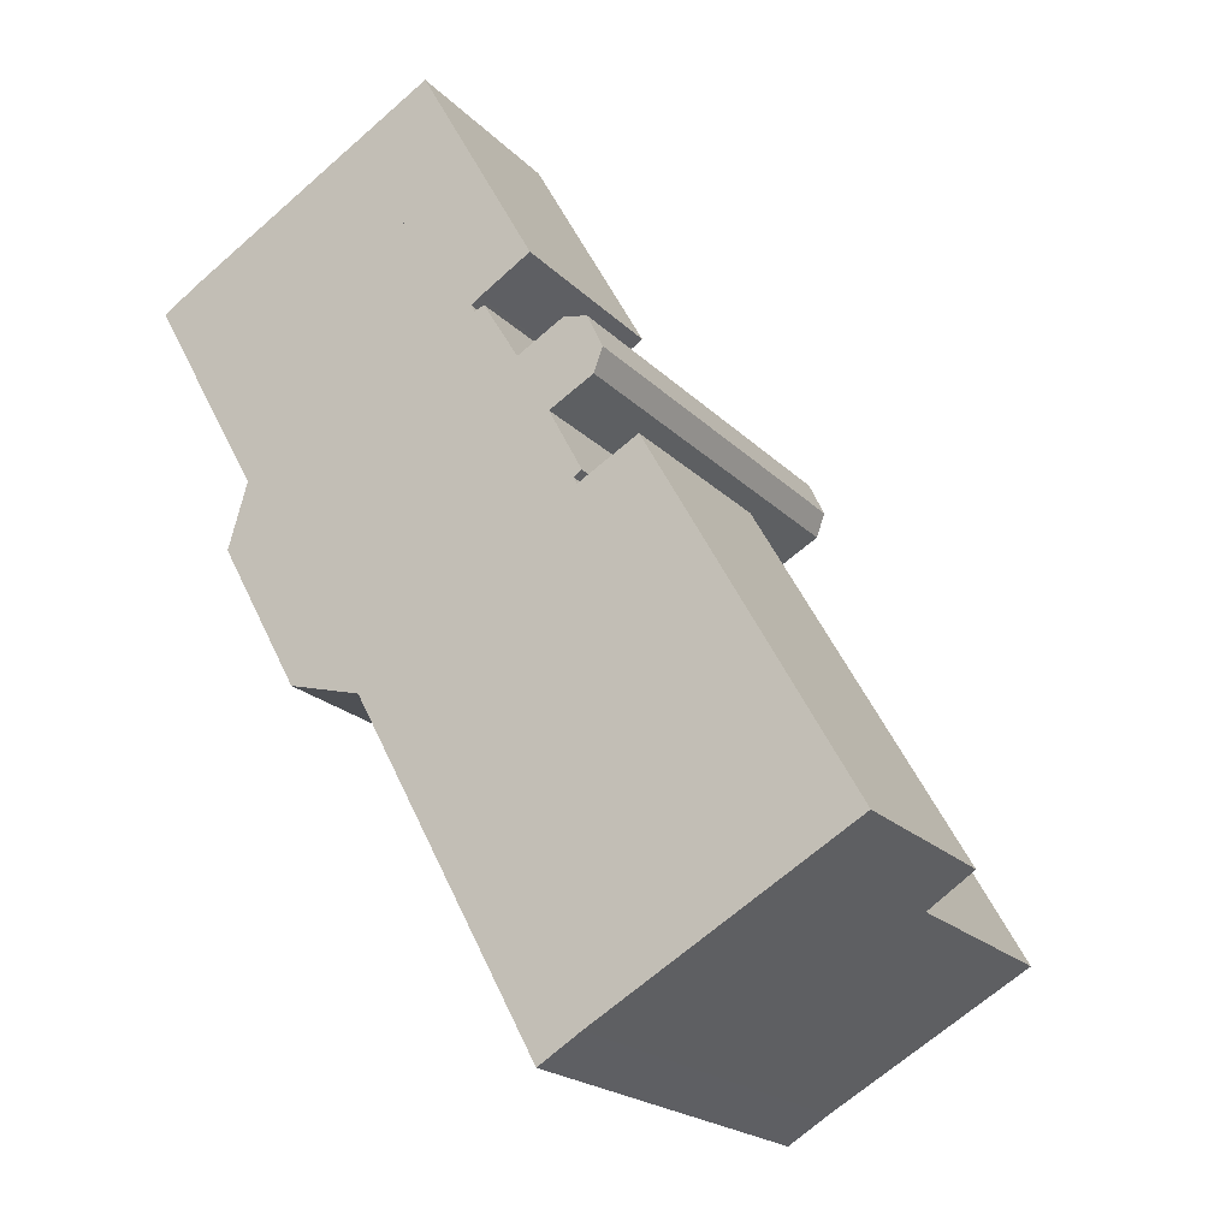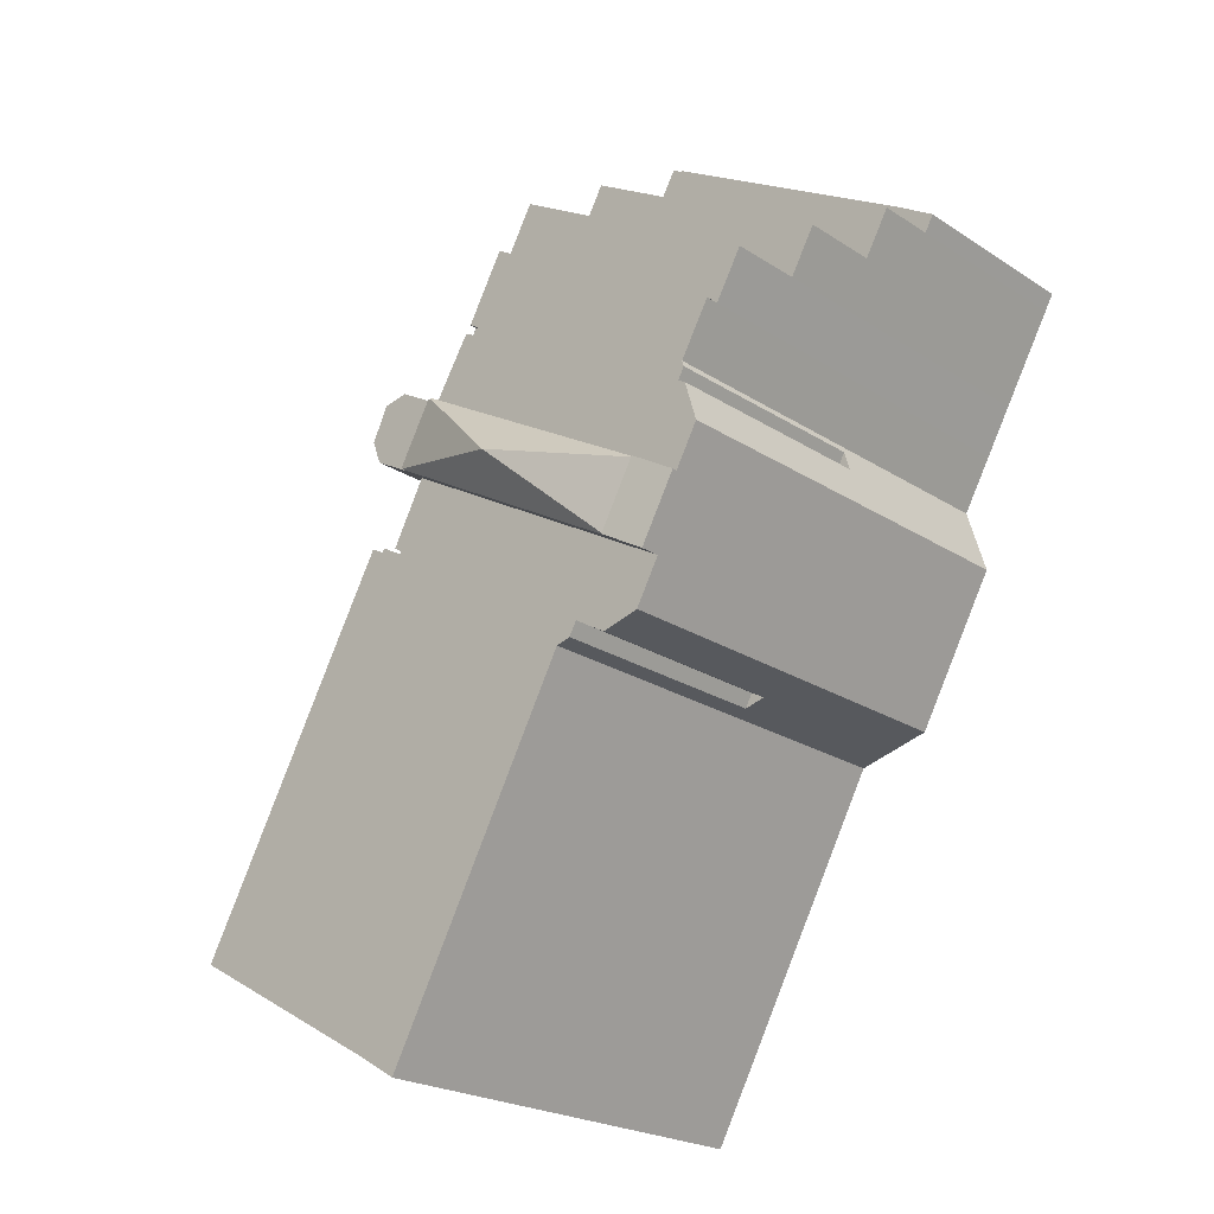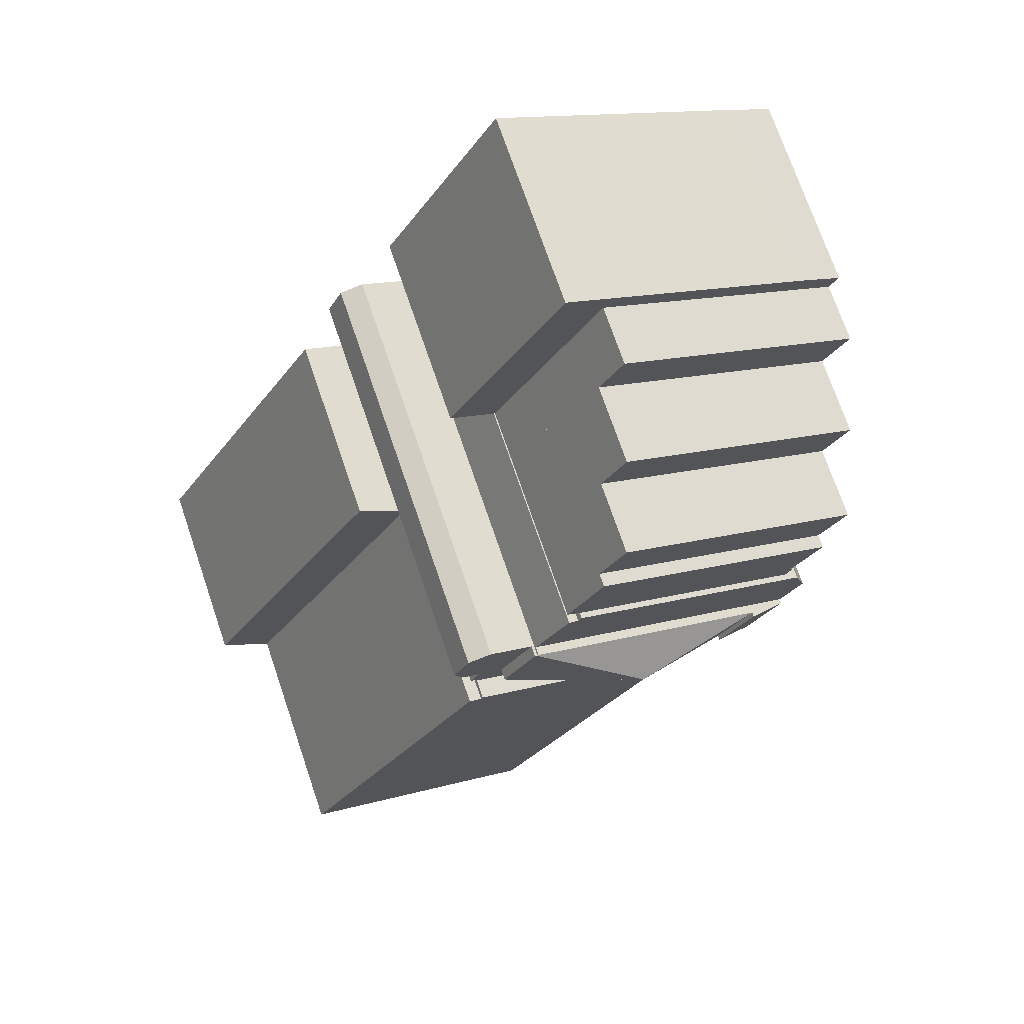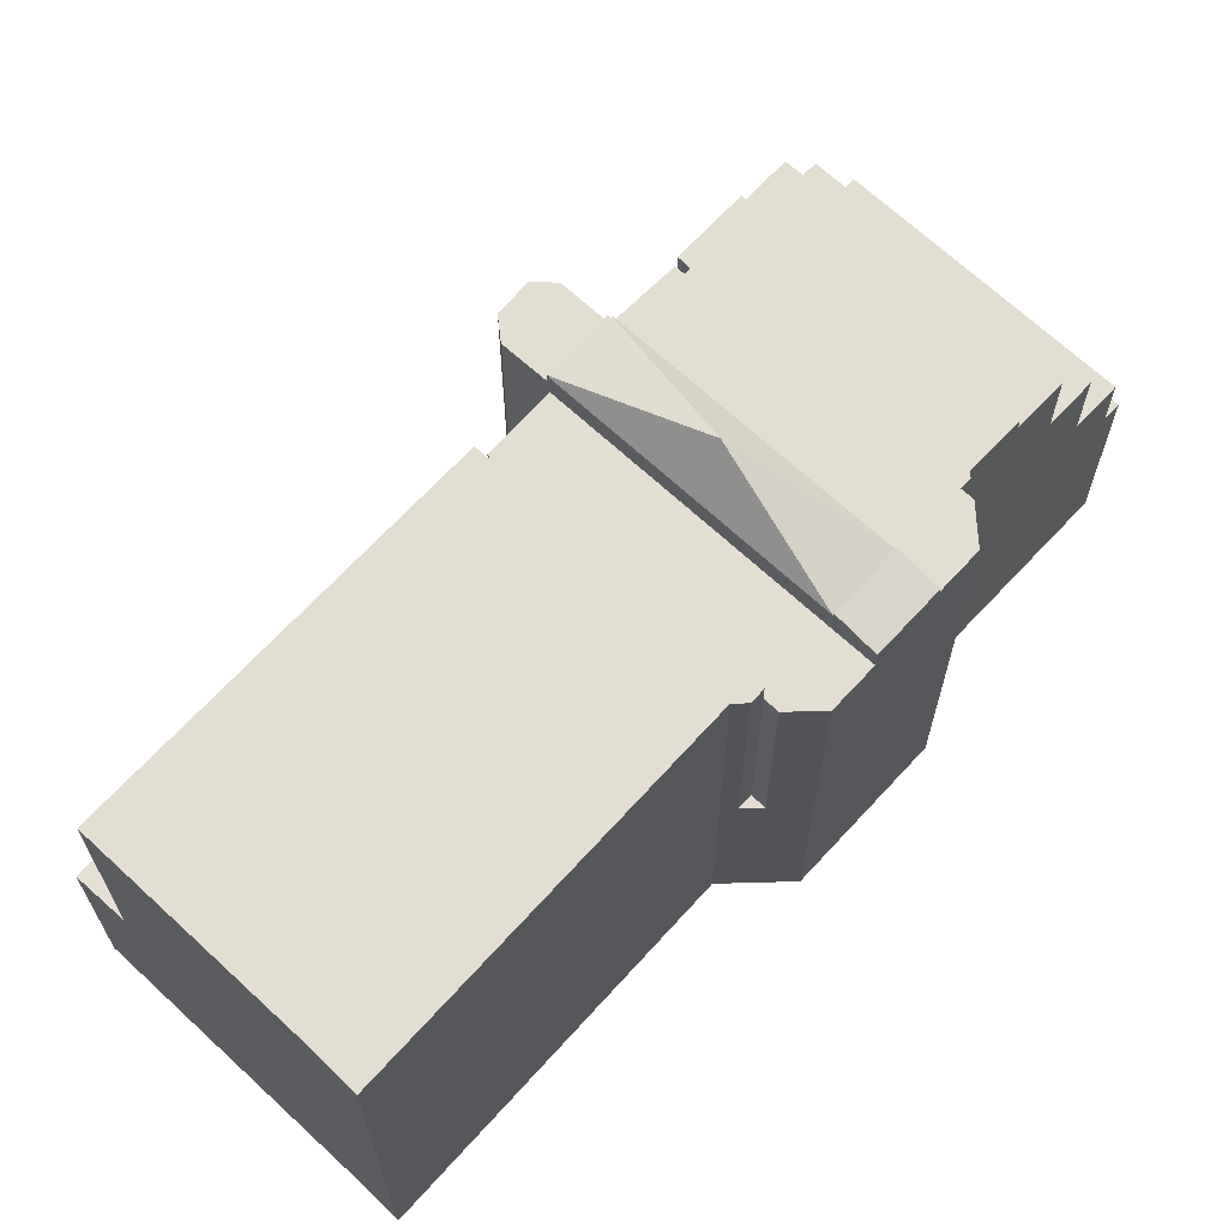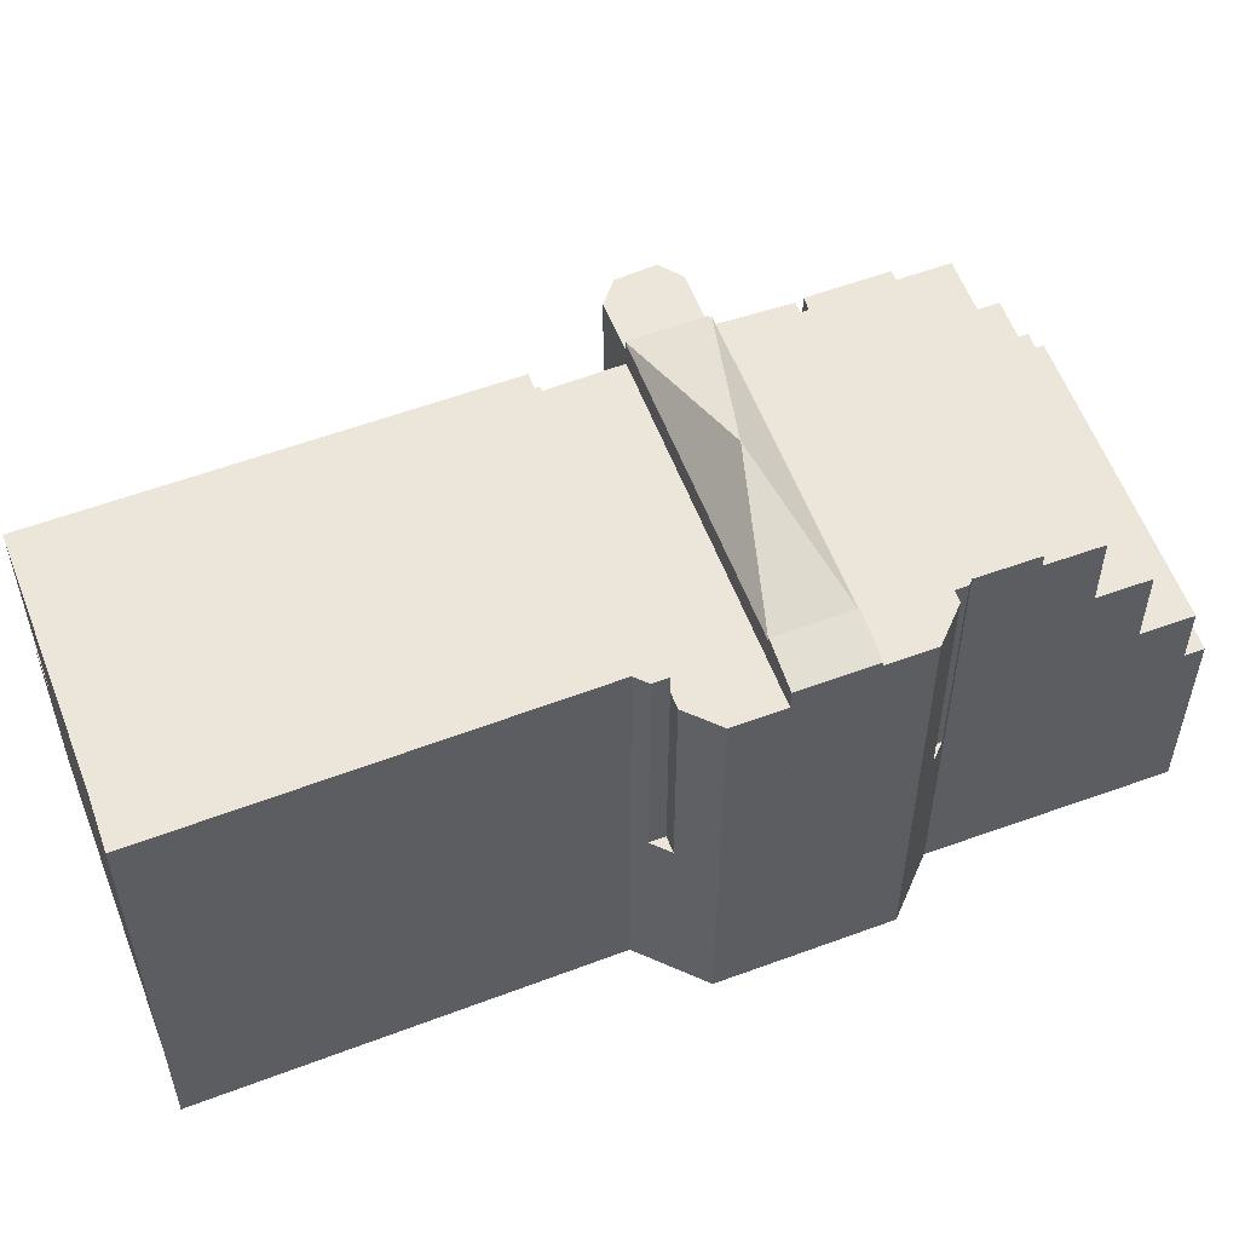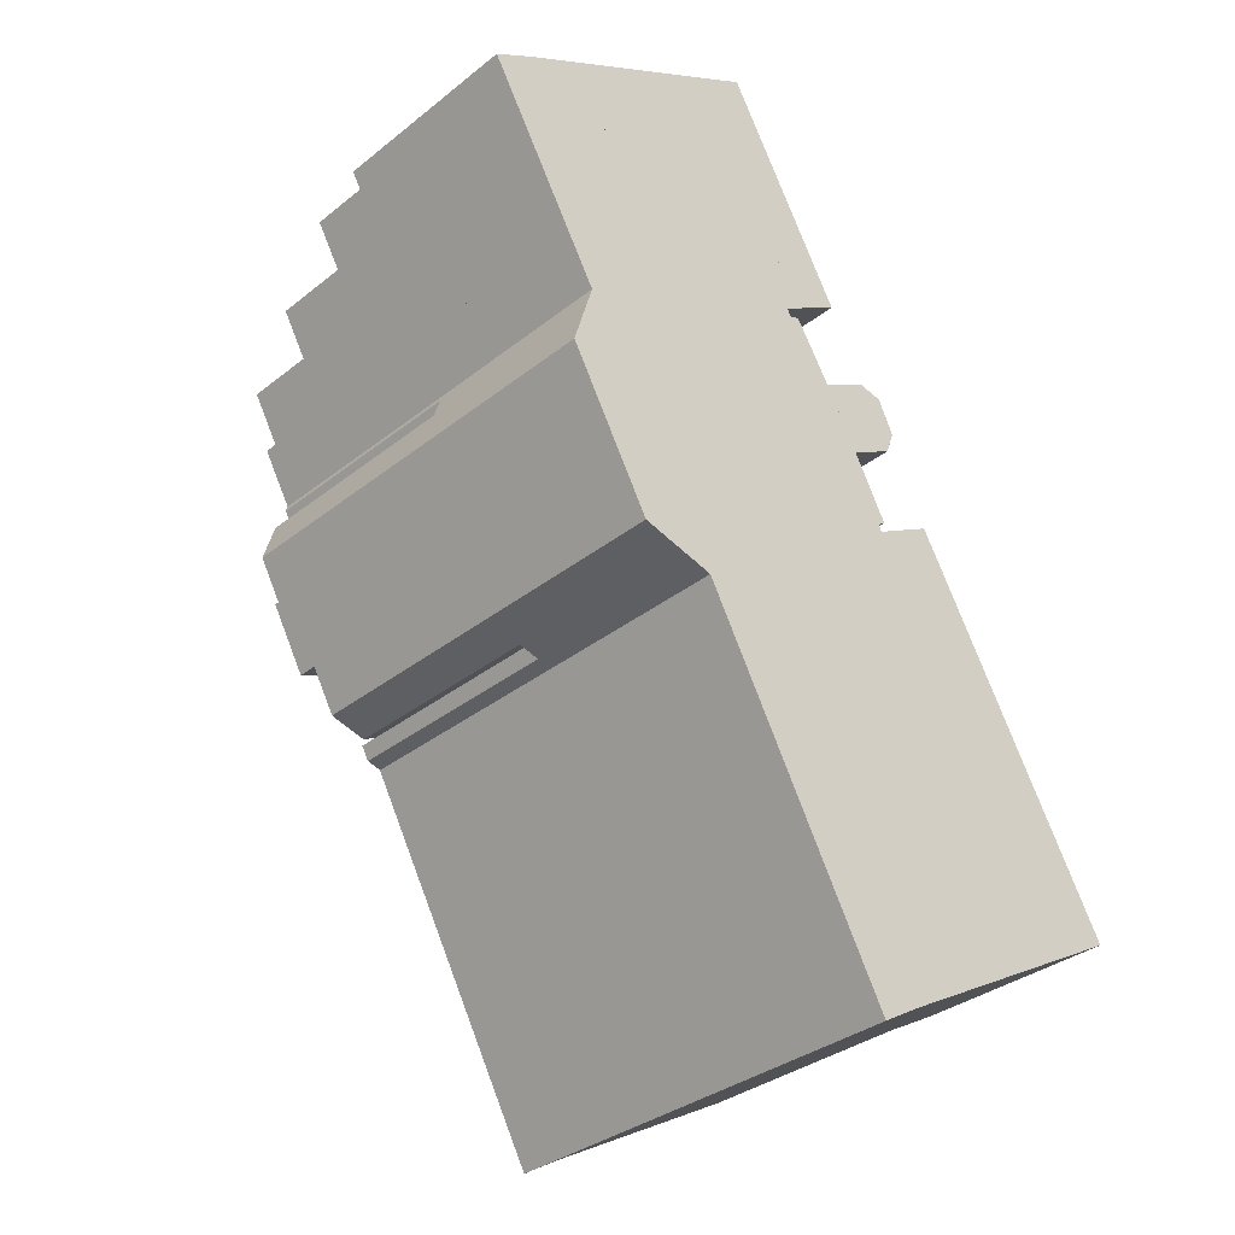
<metadata>
{"format":"obj","ext":"obj","renderer":"f3d","projection":"perspective","resolution":1024,"background":"white","views":[{"elev":-20.6,"azim":30.4,"up":"+Z"},{"elev":-22.2,"azim":-138.3,"up":"+Z"},{"elev":73.0,"azim":161.1,"up":"+Z"},{"elev":67.6,"azim":-166.3,"up":"+Y"},{"elev":57.5,"azim":-140.0,"up":"+Y"},{"elev":-33.6,"azim":-42.8,"up":"+Z"}]}
</metadata>
<code>
v  1.763 17.94 -3.123
v  16.24 17.94 2.023
v  3.059 17.94 -5.419
v  14.96 17.94 4.329
v  14.96 -2.651e-16 4.329
v  16.24 -1.239e-16 2.023
v  3.059 3.318e-16 -5.419
v  1.763 1.912e-16 -3.123
v  25.34 11.01 -14.42
v  37.65 10.74 -32.46
v  35.88 11.01 -33.45
v  38.49 10.61 -31.99
v  27.87 10.63 -13.05
v  25.34 8.827e-16 -14.42
v  27.87 7.99e-16 -13.05
v  38.49 1.959e-15 -31.99
v  35.88 2.048e-15 -33.45
v  37.65 1.987e-15 -32.46
v  21.37 23.32 -7.596
v  21.4 23.32 -7.646
v  15.72 25.38 -12.87
v  23.15 23.33 -10.82
v  21.55 23.28 -7.564
v  23.31 23.28 -10.74
v  23.17 23.28 -10.86
v  9.93 23.28 -18.26
v  8.112 23.28 -14.95
v  21.35 23.28 -7.56
v  21.4 4.682e-16 -7.646
v  21.55 4.632e-16 -7.564
v  8.112 9.155e-16 -14.95
v  21.35 4.629e-16 -7.56
v  23.31 6.576e-16 -10.74
v  23.15 6.628e-16 -10.82
v  23.17 6.652e-16 -10.86
v  21.37 4.651e-16 -7.596
v  9.93 1.118e-15 -18.26
v  6.214 22.51 -11.5
v  18.79 22.51 -4.355
v  18.81 22.51 -4.392
v  5.955 22.51 -10.55
v  5.861 22.51 -10.86
v  19.27 22.51 -4.016
v  17.6 22.51 -0.43
v  19.5 22.51 -3.875
v  4.437 22.51 -7.861
v  4.437 4.813e-16 -7.861
v  17.6 2.633e-17 -0.43
v  19.5 2.373e-16 -3.875
v  18.79 2.667e-16 -4.355
v  18.81 2.689e-16 -4.392
v  19.27 2.459e-16 -4.016
v  6.214 7.044e-16 -11.5
v  5.955 6.46e-16 -10.55
v  5.861 6.651e-16 -10.86
v  9.167 22 -21.63
v  11.86 22 -21.77
v  11.14 22 -22.17
v  24.57 22 -14.59
v  7.922 22 -19.38
v  24.49 22 -14.44
v  24.92 22 -14.16
v  23.17 22 -10.86
v  9.93 22 -18.26
v  7.922 1.187e-15 -19.38
v  24.92 8.668e-16 -14.16
v  24.49 8.841e-16 -14.44
v  24.57 8.934e-16 -14.59
v  11.14 1.358e-15 -22.17
v  11.86 1.333e-15 -21.77
v  9.167 1.325e-15 -21.63
v  5.557 10.51 -11.87
v  5.861 10.51 -10.86
v  6.214 10.51 -11.5
v  5.557 7.271e-16 -11.87
v  25.07 23.06 -39.49
v  22.84 23.06 -40.82
v  13.02 23.06 -22.69
v  11.86 23.06 -21.77
v  12.25 23.06 -22.48
v  24.57 23.06 -14.59
v  24.67 23.06 -14.79
v  35.88 23.06 -33.45
v  25.34 23.06 -14.42
v  25.19 23.06 -14.5
v  24.67 9.057e-16 -14.79
v  25.19 8.877e-16 -14.5
v  25.07 2.418e-15 -39.49
v  22.84 2.5e-15 -40.82
v  13.02 1.389e-15 -22.69
v  12.25 1.376e-15 -22.48
v  4.929 22.82 -13.96
v  8.112 22.82 -14.95
v  6.096 22.82 -16.08
v  21.35 22.82 -7.56
v  5.557 22.82 -11.87
v  6.214 22.82 -11.5
v  18.99 22.82 -4.732
v  18.81 22.82 -4.392
v  19.5 22.82 -4.507
v  18.99 2.898e-16 -4.732
v  19.5 2.76e-16 -4.507
v  6.096 9.844e-16 -16.08
v  4.929 8.551e-16 -13.96
v  1.763 13.74 -3.123
v  13.69 13.74 6.619
v  14.96 13.74 4.329
v  0.476 13.74 -0.844
v  0.476 5.168e-17 -0.844
v  13.69 -4.053e-16 6.619
v  11.14 10.51 -22.17
v  11.86 10.51 -21.77
v  12.25 10.51 -22.48
v  23.31 22.7 -10.74
v  25.99 22.7 -8.282
v  25.52 22.7 -9.541
v  25.15 22.7 -6.519
v  21.55 22.7 -7.564
v  23.86 22.7 -6.274
v  23.86 3.842e-16 -6.274
v  25.15 3.992e-16 -6.519
v  25.99 5.071e-16 -8.282
v  25.52 5.842e-16 -9.541
v  6.096 23.07 -16.08
v  9.93 23.53 -18.26
v  7.922 23.07 -19.38
v  8.112 23.53 -14.95
v  0 10.57 6.475e-16
v  13.69 10.57 6.619
v  0.476 10.57 -0.844
v  2.16 10.57 1.298
v  13.22 10.57 7.477
v  17.6 10.57 -0.43
v  22.02 10.57 -2.385
v  19.5 10.57 -3.875
v  16.24 10.57 2.023
v  14.96 10.57 4.329
v  15.11 10.57 8.534
v  20.14 10.57 1.004
v  17.5 10.57 5.762
v  15.76 10.57 8.898
v  18.78 10.57 3.457
v  16.23 10.57 8.051
v  15.76 -5.448e-16 8.898
v  22.02 1.46e-16 -2.385
v  16.23 -4.93e-16 8.051
v  17.5 -3.528e-16 5.762
v  18.78 -2.117e-16 3.457
v  20.14 -6.148e-17 1.004
v  0 0 0
v  2.16 -7.948e-17 1.298
v  13.22 -4.578e-16 7.477
v  15.11 -5.226e-16 8.534
v  3.059 21.8 -5.419
v  17.6 21.8 -0.43
v  4.437 21.8 -7.861
v  16.24 21.8 2.023
g defaultobject
f 1 2 3
f 2 1 4
f 5 2 4
f 2 5 6
f 6 3 2
f 3 6 7
f 7 1 3
f 1 7 8
f 8 4 1
f 4 8 5
f 8 6 5
f 6 8 7
f 9 10 11
f 10 9 12
f 12 9 13
f 14 13 9
f 13 14 15
f 15 12 13
f 12 15 16
f 10 17 11
f 17 10 12
f 17 12 16
f 17 16 18
f 17 9 11
f 9 17 14
f 17 15 14
f 15 17 18
f 15 18 16
f 19 20 21
f 22 23 24
f 23 22 21
f 23 21 20
f 25 21 22
f 21 25 26
f 21 26 27
f 28 21 27
f 21 28 19
f 29 23 20
f 23 29 30
f 31 28 27
f 28 31 32
f 30 24 23
f 24 30 33
f 34 25 22
f 25 34 35
f 28 20 19
f 20 28 29
f 29 28 36
f 36 28 32
f 24 34 22
f 34 24 33
f 35 26 25
f 26 35 37
f 37 27 26
f 27 37 31
f 29 33 30
f 33 29 34
f 35 31 37
f 31 35 29
f 31 29 36
f 31 36 32
f 38 39 40
f 39 38 41
f 41 38 42
f 43 44 45
f 44 43 46
f 46 43 39
f 46 39 41
f 47 44 46
f 44 47 48
f 48 45 44
f 45 48 49
f 50 40 39
f 40 50 51
f 49 43 45
f 43 49 52
f 52 39 43
f 39 52 50
f 51 38 40
f 38 51 53
f 54 46 41
f 46 54 47
f 53 42 38
f 42 53 55
f 55 41 42
f 41 55 54
f 47 49 48
f 49 47 52
f 52 47 50
f 50 47 51
f 51 47 54
f 51 54 53
f 53 54 55
f 56 57 58
f 57 56 59
f 59 56 60
f 59 60 61
f 61 60 62
f 62 60 63
f 63 60 64
f 65 64 60
f 64 65 63
f 63 65 35
f 35 65 37
f 35 62 63
f 62 35 66
f 67 59 61
f 59 67 68
f 66 61 62
f 61 66 67
f 68 57 59
f 57 68 58
f 58 68 69
f 69 68 70
f 69 56 58
f 56 69 71
f 71 60 56
f 60 71 65
f 37 66 35
f 66 37 65
f 66 65 71
f 66 71 67
f 67 71 68
f 68 71 70
f 70 71 69
f 72 73 74
f 53 72 74
f 72 53 75
f 75 73 72
f 73 75 55
f 55 74 73
f 74 55 53
f 55 75 53
f 76 77 78
f 79 78 80
f 78 79 81
f 78 81 76
f 76 81 82
f 76 82 83
f 82 84 83
f 84 82 85
f 68 82 81
f 82 68 86
f 14 83 84
f 83 14 17
f 86 85 82
f 85 86 87
f 87 84 85
f 84 87 14
f 70 81 79
f 81 70 68
f 17 76 83
f 76 17 88
f 88 77 76
f 77 88 89
f 89 78 77
f 78 89 90
f 91 79 80
f 79 91 70
f 90 80 78
f 80 90 91
f 87 17 14
f 17 87 86
f 70 86 68
f 86 70 17
f 17 70 90
f 17 90 88
f 90 70 91
f 89 88 90
f 92 93 94
f 93 92 95
f 95 92 96
f 95 96 97
f 95 97 98
f 98 97 99
f 100 95 98
f 75 97 96
f 97 75 99
f 99 75 51
f 51 75 53
f 101 100 98
f 100 101 102
f 51 98 99
f 98 51 101
f 102 95 100
f 95 102 32
f 32 93 95
f 93 32 94
f 94 32 103
f 103 32 31
f 104 96 92
f 96 104 75
f 103 92 94
f 92 103 104
f 102 31 32
f 31 102 101
f 31 101 51
f 31 51 53
f 31 53 103
f 103 53 75
f 103 75 104
f 105 106 107
f 106 105 108
f 109 106 108
f 106 109 110
f 110 107 106
f 107 110 5
f 5 105 107
f 105 5 8
f 8 108 105
f 108 8 109
f 109 5 110
f 5 109 8
f 111 112 113
f 91 111 113
f 111 91 69
f 69 112 111
f 112 69 70
f 70 113 112
f 113 70 91
f 70 69 91
f 114 115 116
f 115 114 117
f 117 114 118
f 117 118 119
f 30 119 118
f 119 30 120
f 120 117 119
f 117 120 121
f 121 115 117
f 115 121 122
f 122 116 115
f 116 122 123
f 123 114 116
f 114 123 33
f 33 118 114
f 118 33 30
f 33 120 30
f 120 33 121
f 121 33 122
f 122 33 123
f 124 125 126
f 125 124 127
f 124 31 127
f 31 124 103
f 31 125 127
f 125 31 37
f 37 126 125
f 126 37 65
f 65 124 126
f 124 65 103
f 103 37 31
f 37 103 65
f 128 129 130
f 129 128 131
f 129 131 132
f 133 134 135
f 134 133 136
f 134 136 137
f 134 137 129
f 134 129 132
f 134 132 138
f 134 138 139
f 139 138 140
f 140 138 141
f 139 140 142
f 140 141 143
f 144 143 141
f 143 144 140
f 140 144 142
f 142 144 139
f 139 144 134
f 134 144 145
f 145 144 146
f 145 146 147
f 145 147 148
f 145 148 149
f 145 135 134
f 135 145 49
f 110 130 129
f 130 110 109
f 49 133 135
f 133 49 136
f 136 49 137
f 137 49 129
f 129 49 110
f 110 49 6
f 6 49 48
f 110 6 5
f 109 128 130
f 128 109 150
f 150 131 128
f 131 150 151
f 151 132 131
f 132 151 152
f 132 152 138
f 138 152 141
f 141 152 153
f 141 153 144
f 109 151 150
f 151 109 152
f 152 109 110
f 152 110 153
f 153 110 144
f 144 110 146
f 146 110 5
f 146 5 147
f 147 5 6
f 147 6 148
f 148 6 48
f 148 48 149
f 149 48 49
f 149 49 145
f 154 155 156
f 155 154 157
f 6 155 157
f 155 6 48
f 48 156 155
f 156 48 47
f 47 154 156
f 154 47 7
f 7 157 154
f 157 7 6
f 7 48 6
f 48 7 47

</code>
